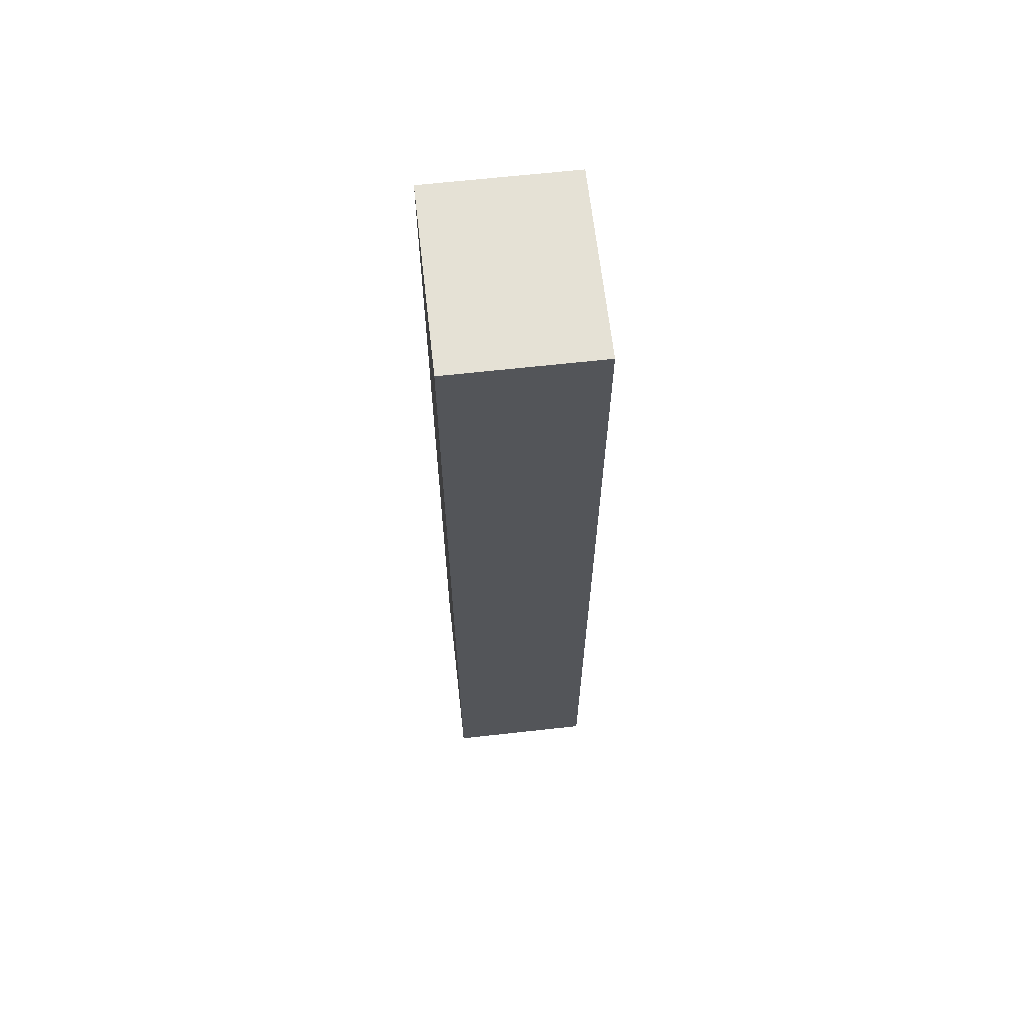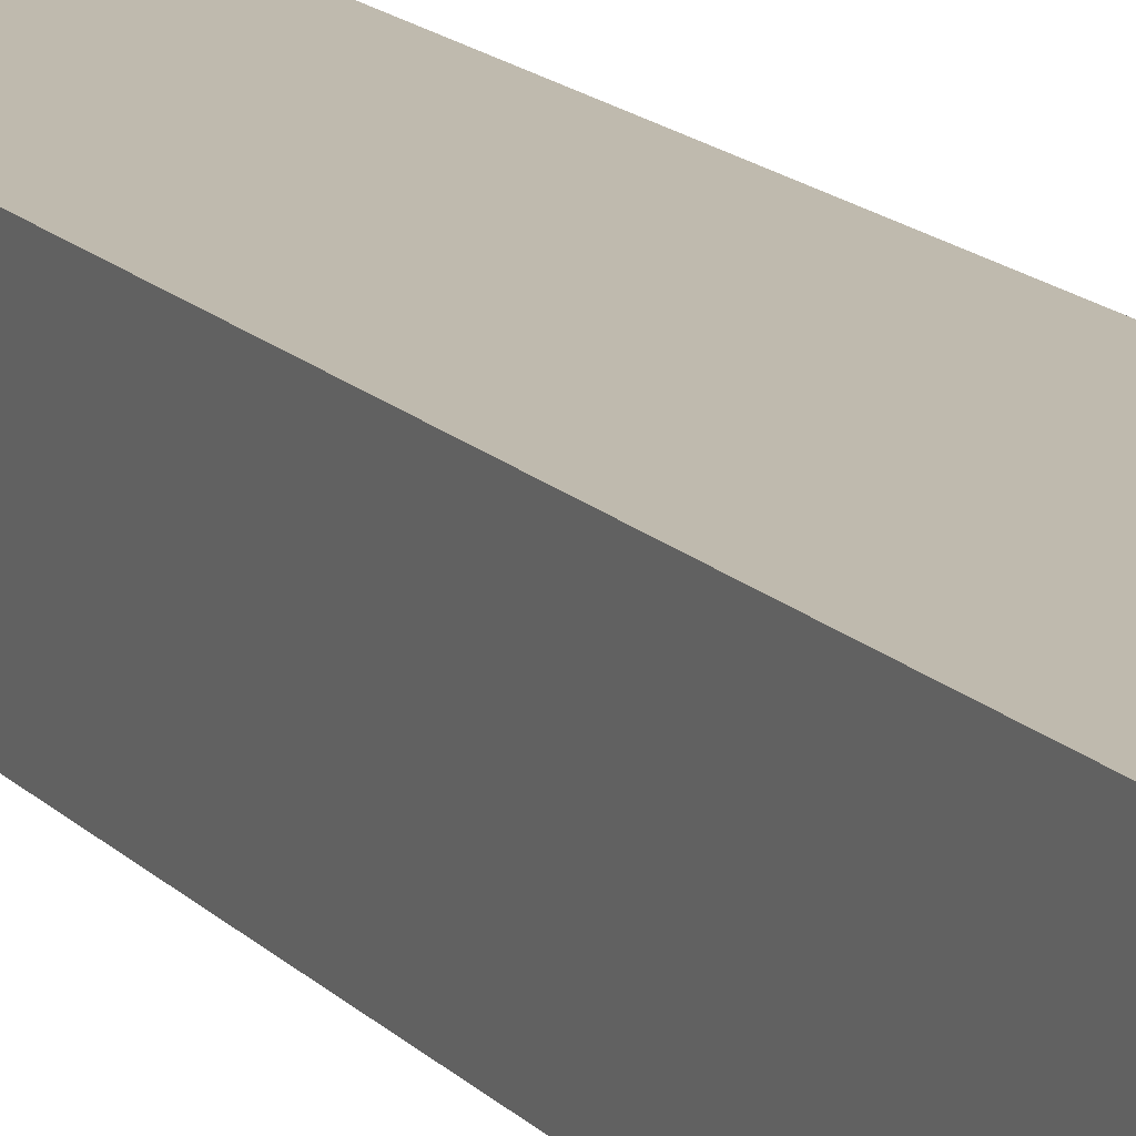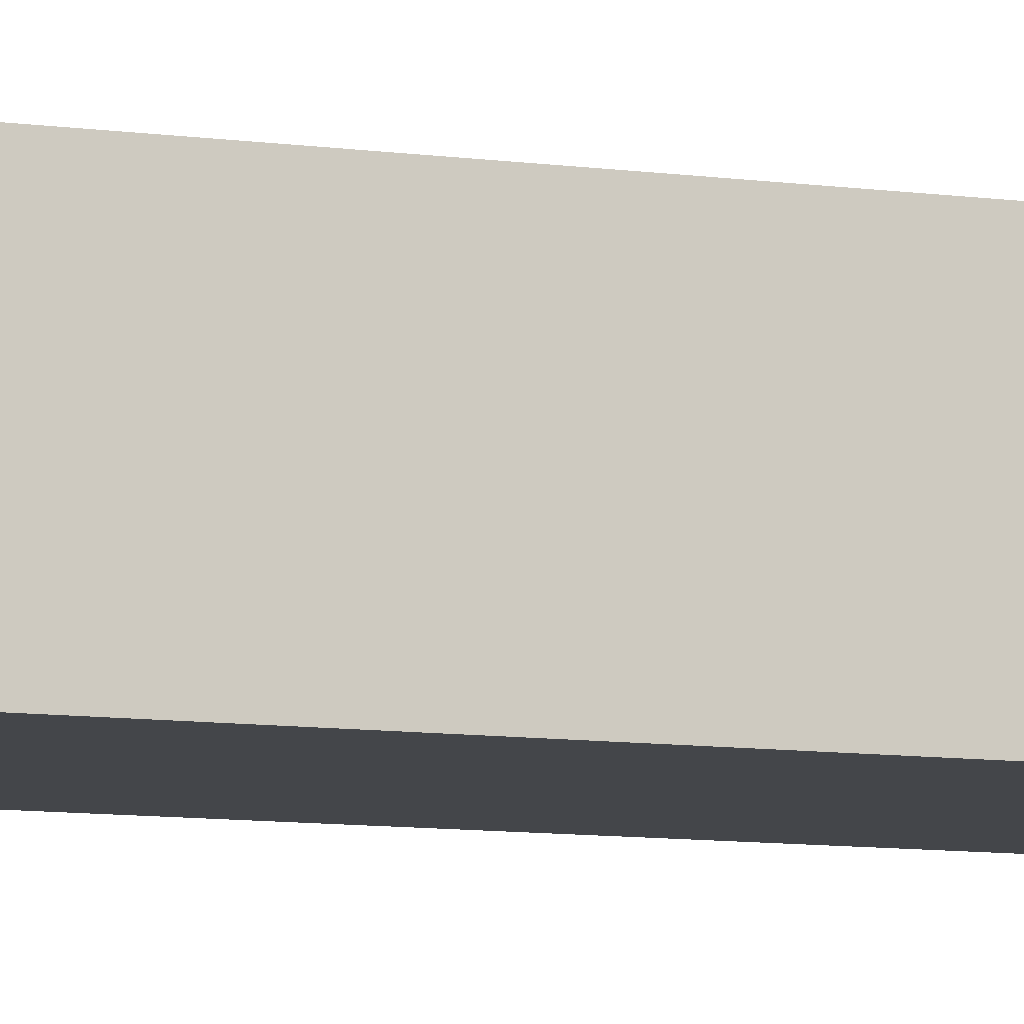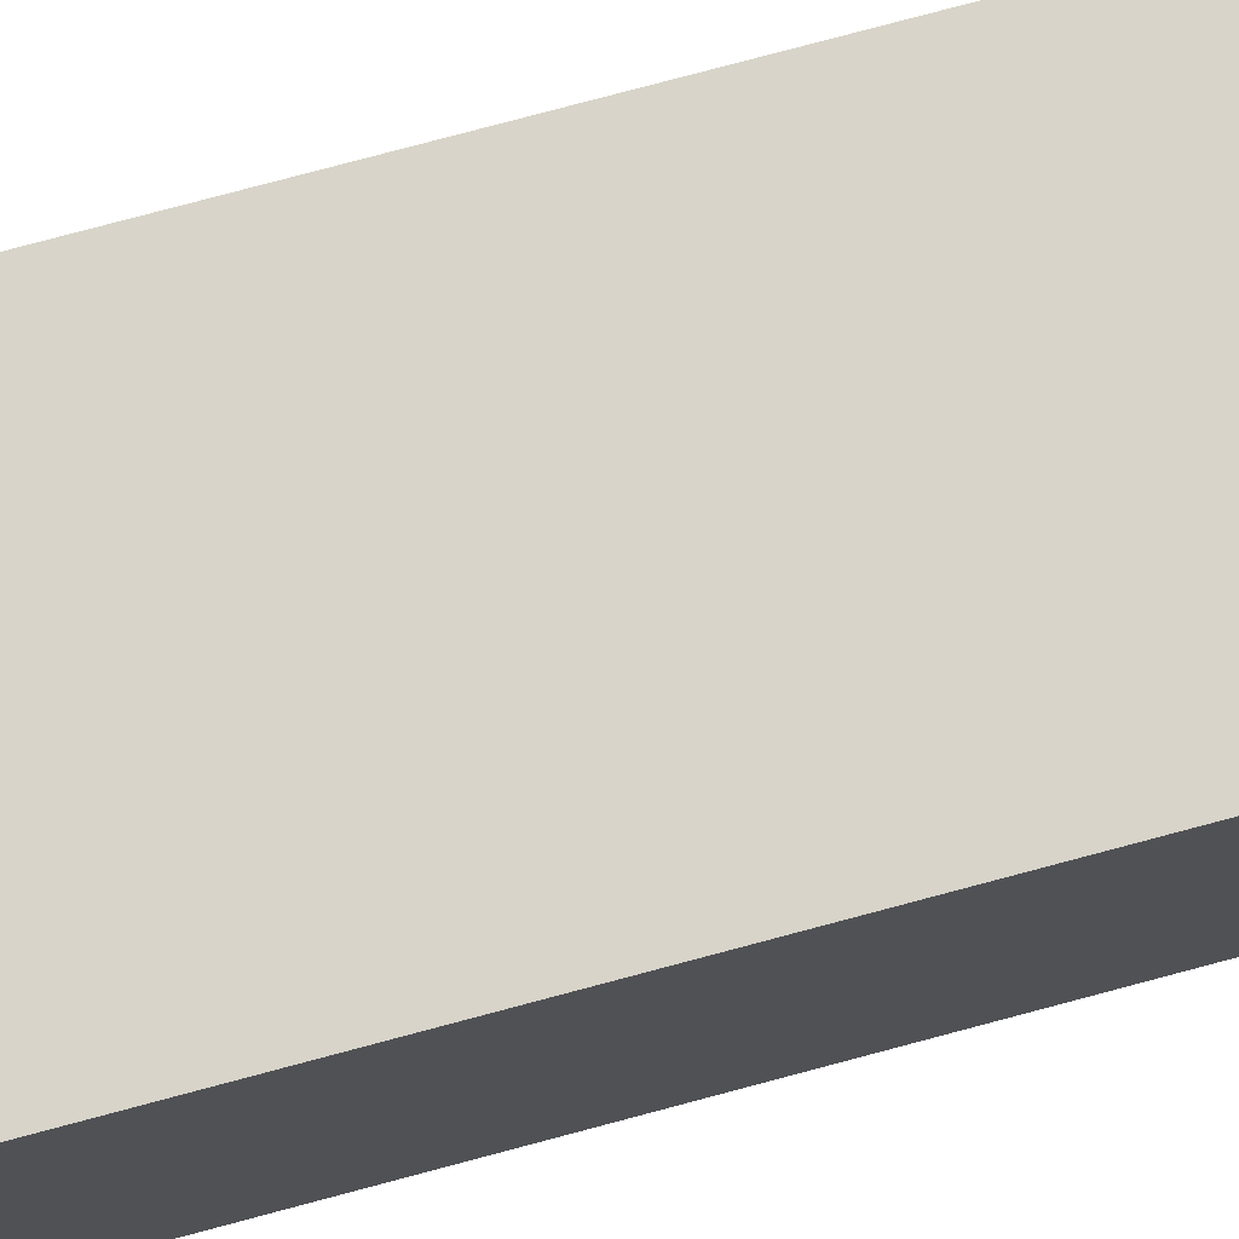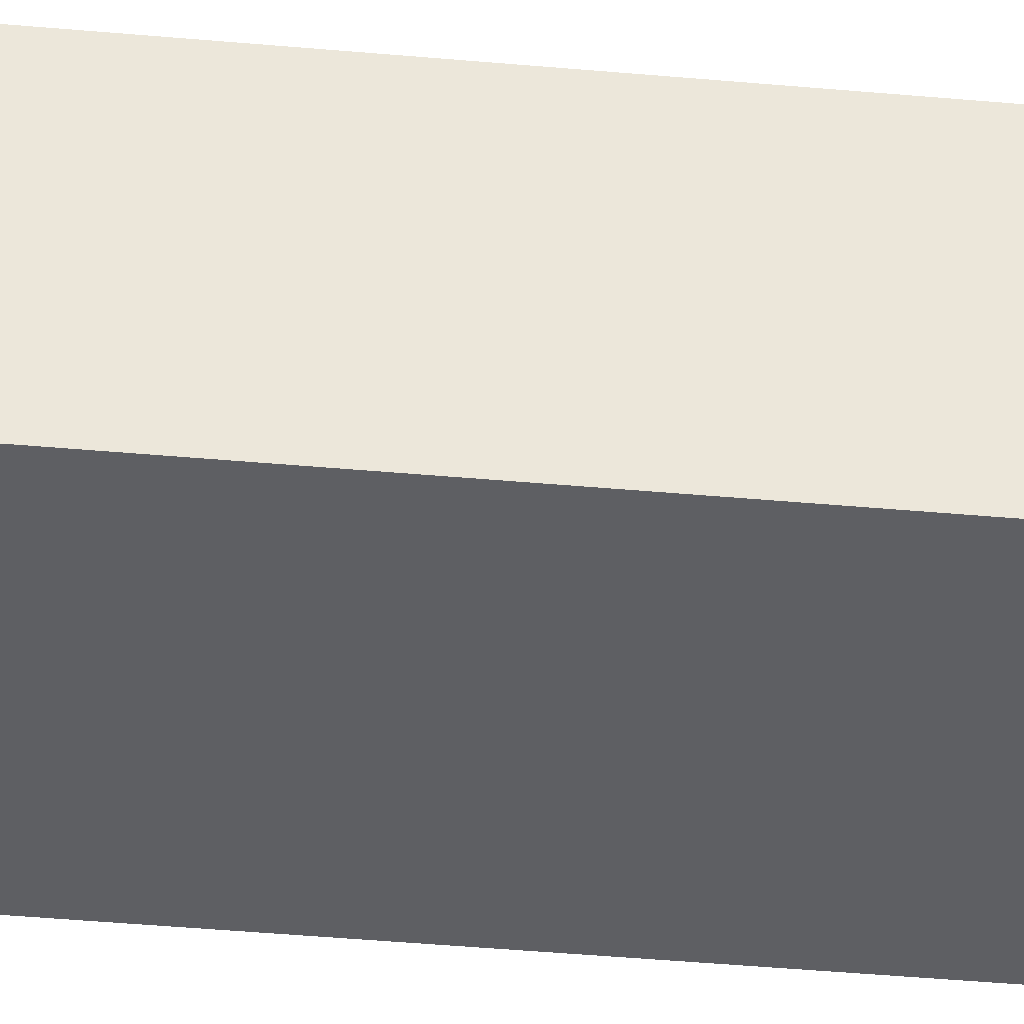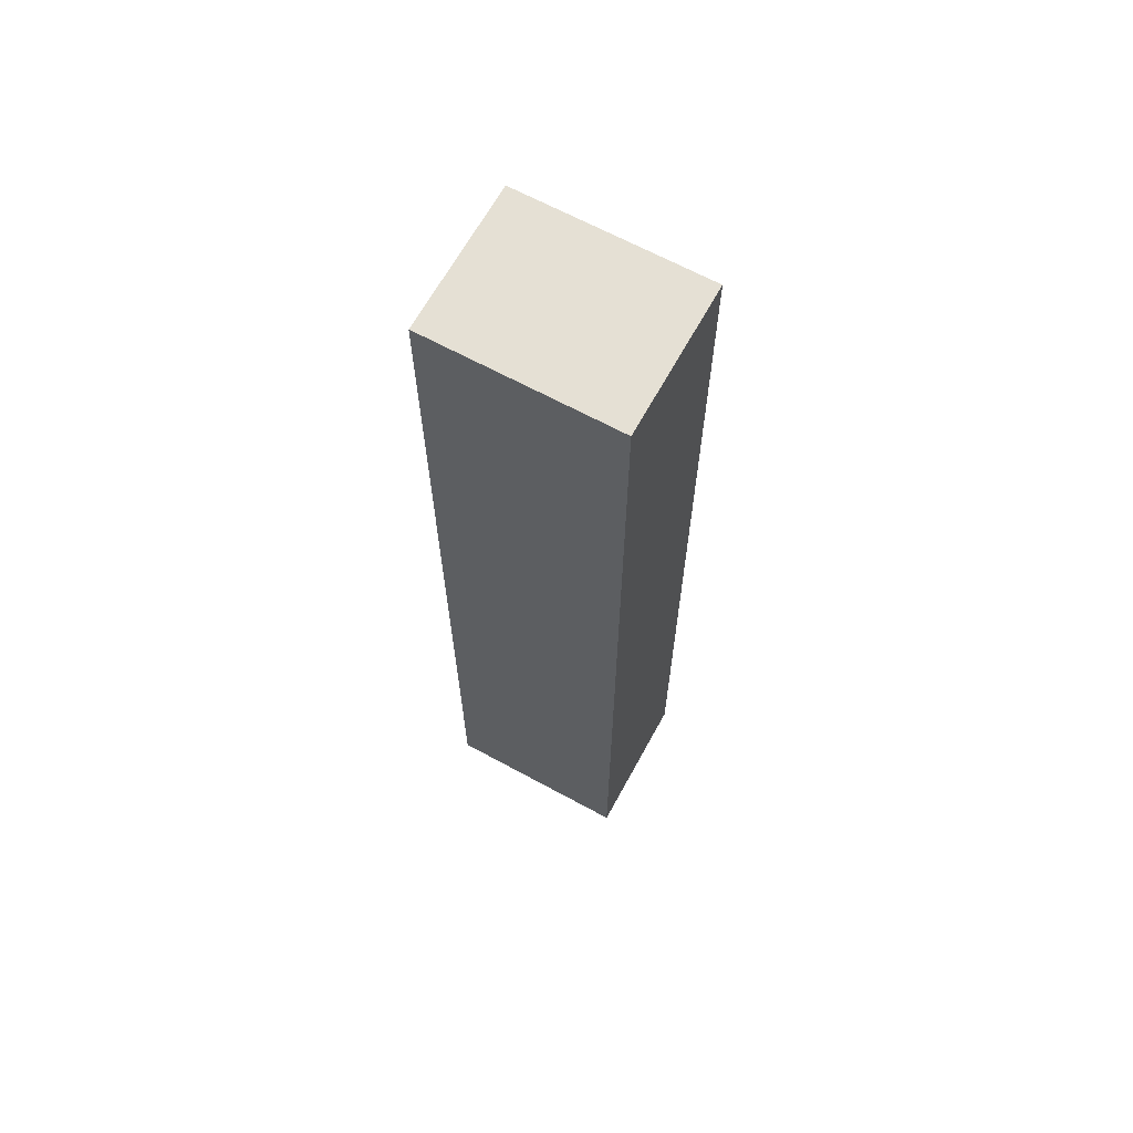
<metadata>
{"format":"obj","ext":"obj","renderer":"f3d","projection":"perspective","resolution":1024,"background":"white","views":[{"elev":64.9,"azim":-96.4,"up":"+Y"},{"elev":15.6,"azim":152.8,"up":"+Z"},{"elev":-9.4,"azim":70.0,"up":"+Z"},{"elev":75.1,"azim":-105.1,"up":"+Z"},{"elev":-41.6,"azim":83.7,"up":"+Z"},{"elev":65.8,"azim":-151.3,"up":"+Y"}]}
</metadata>
<code>
g COL_SideWall_MO15
v -2.427 -12.27 3.35e-07
v -2.427 -6.104e-07 3.35e-07
v 4.058e-07 -6.104e-07 3.35e-07
v 4.058e-07 -12.27 3.35e-07
v -2.427 -6.104e-07 3.35e-07
v -2.427 -6.104e-07 -1.903
v 4.058e-07 -6.104e-07 -1.903
v 4.058e-07 -6.104e-07 3.35e-07
v -2.427 -6.104e-07 -1.903
v -2.427 -12.27 -1.903
v 4.058e-07 -12.27 -1.903
v 4.058e-07 -6.104e-07 -1.903
v -2.427 -12.27 -1.903
v -2.427 -12.27 3.35e-07
v 4.058e-07 -12.27 3.35e-07
v 4.058e-07 -12.27 -1.903
v 4.058e-07 -12.27 3.35e-07
v 4.058e-07 -6.104e-07 3.35e-07
v 4.058e-07 -6.104e-07 -1.903
v 4.058e-07 -12.27 -1.903
v -2.427 -12.27 -1.903
v -2.427 -6.104e-07 -1.903
v -2.427 -6.104e-07 3.35e-07
v -2.427 -12.27 3.35e-07
g COL_SideWall_MO15_0
f 3 2 1
f 4 3 1
f 7 6 5
f 8 7 5
f 11 10 9
f 12 11 9
f 15 14 13
f 16 15 13
f 19 18 17
f 20 19 17
f 23 22 21
f 24 23 21

</code>
